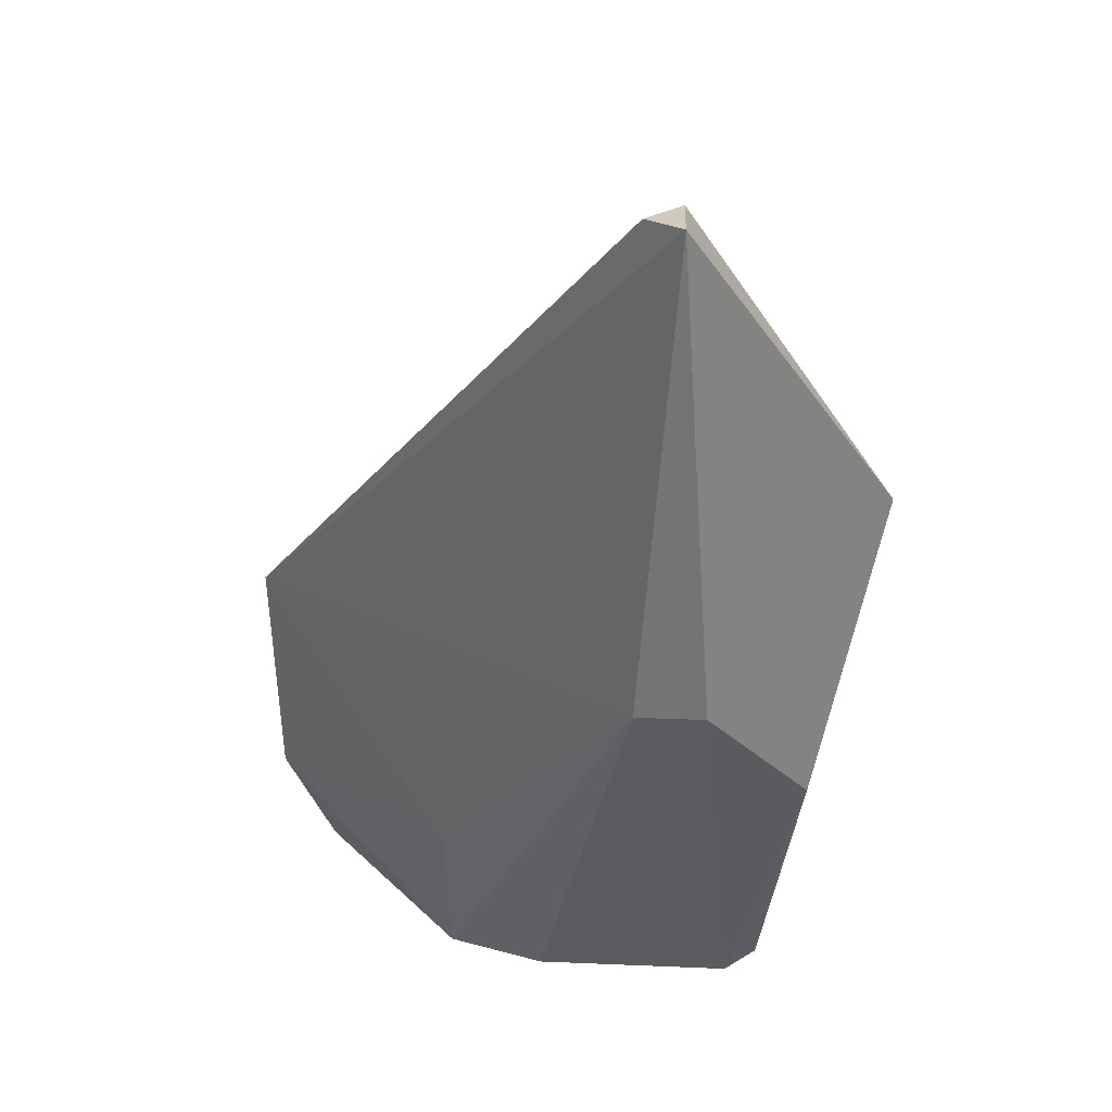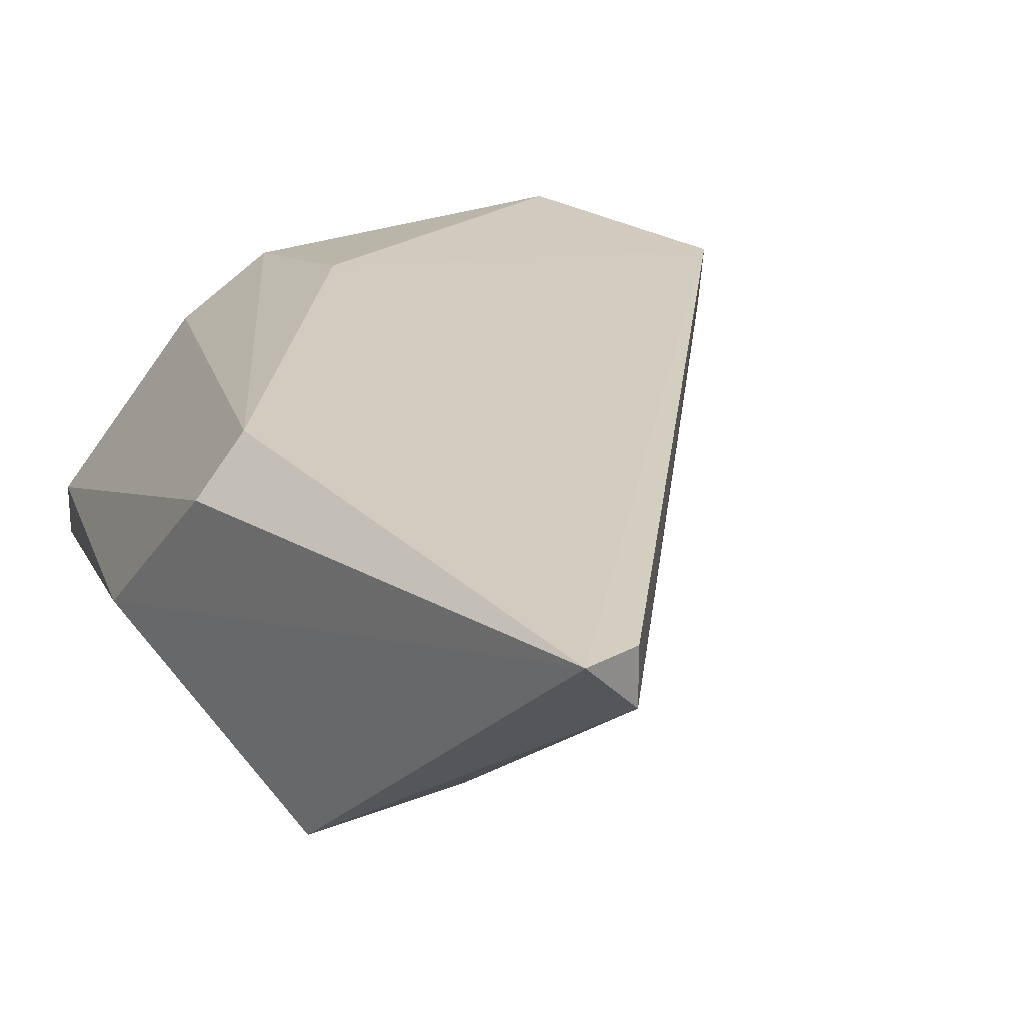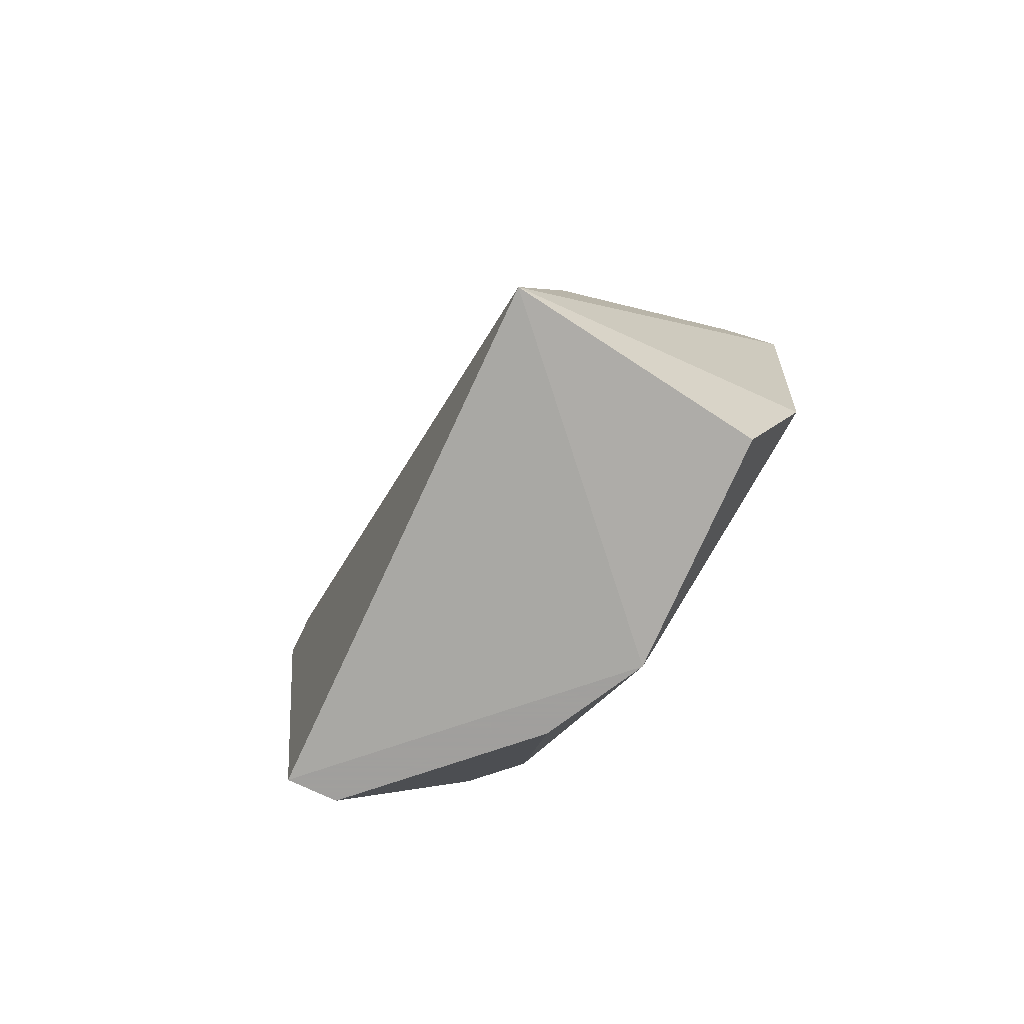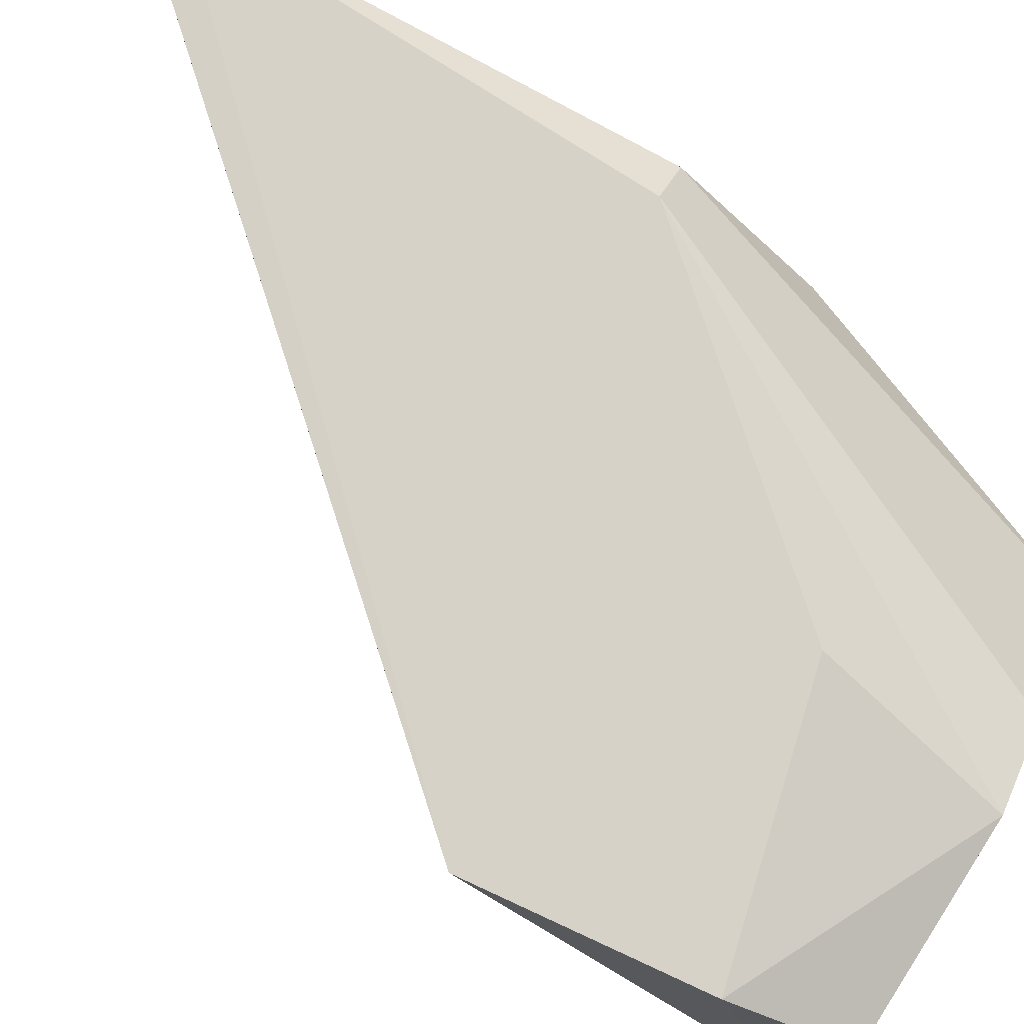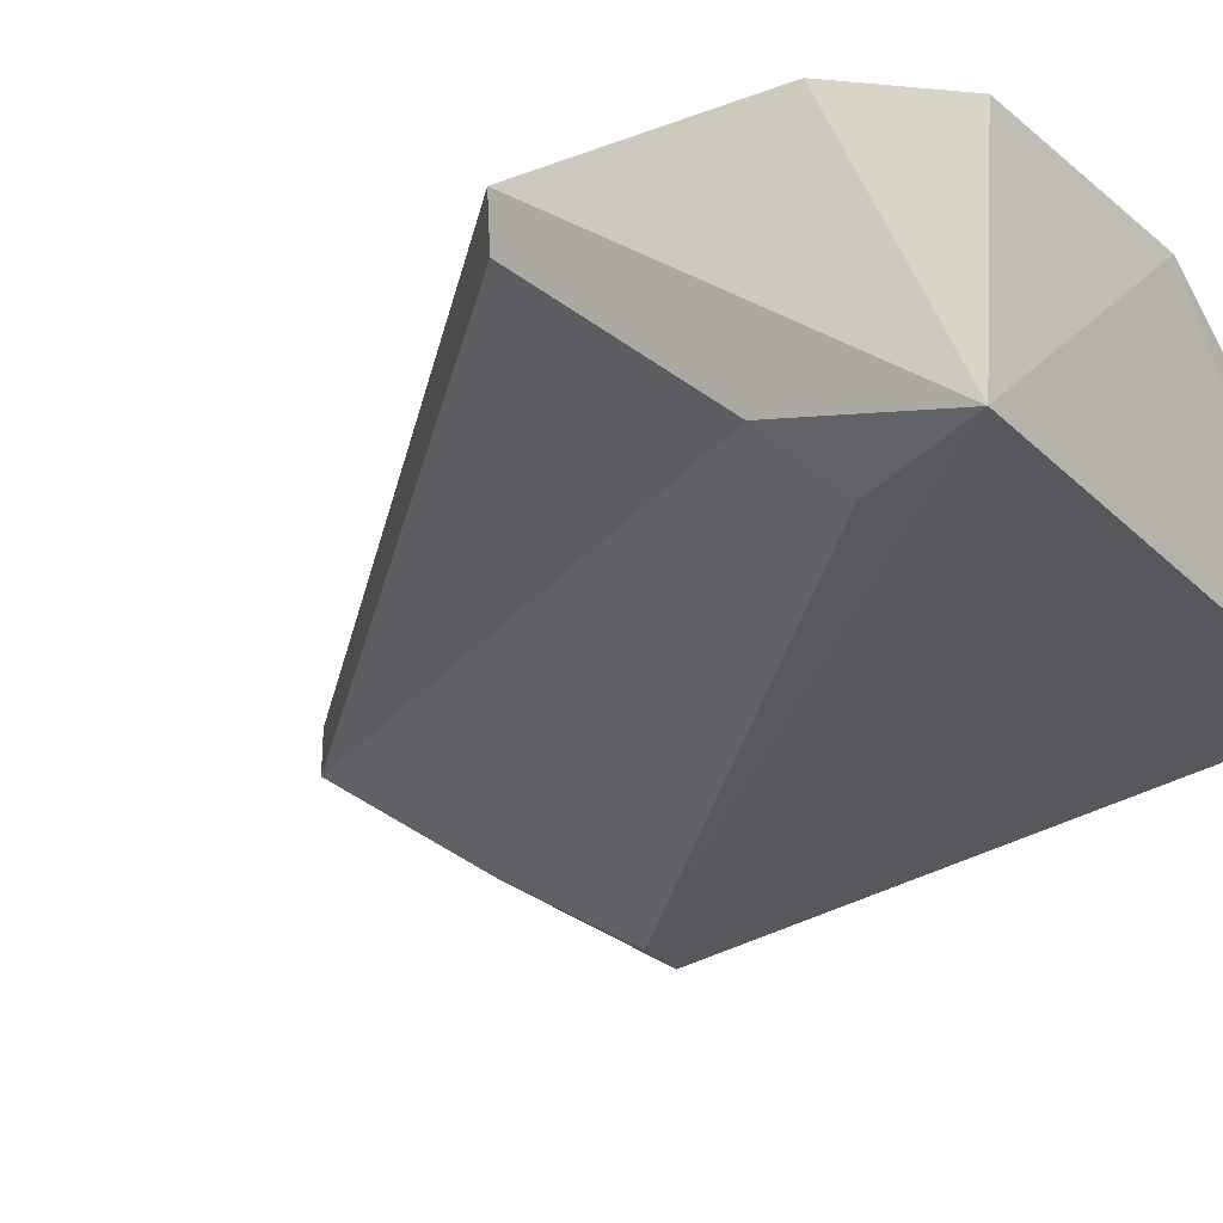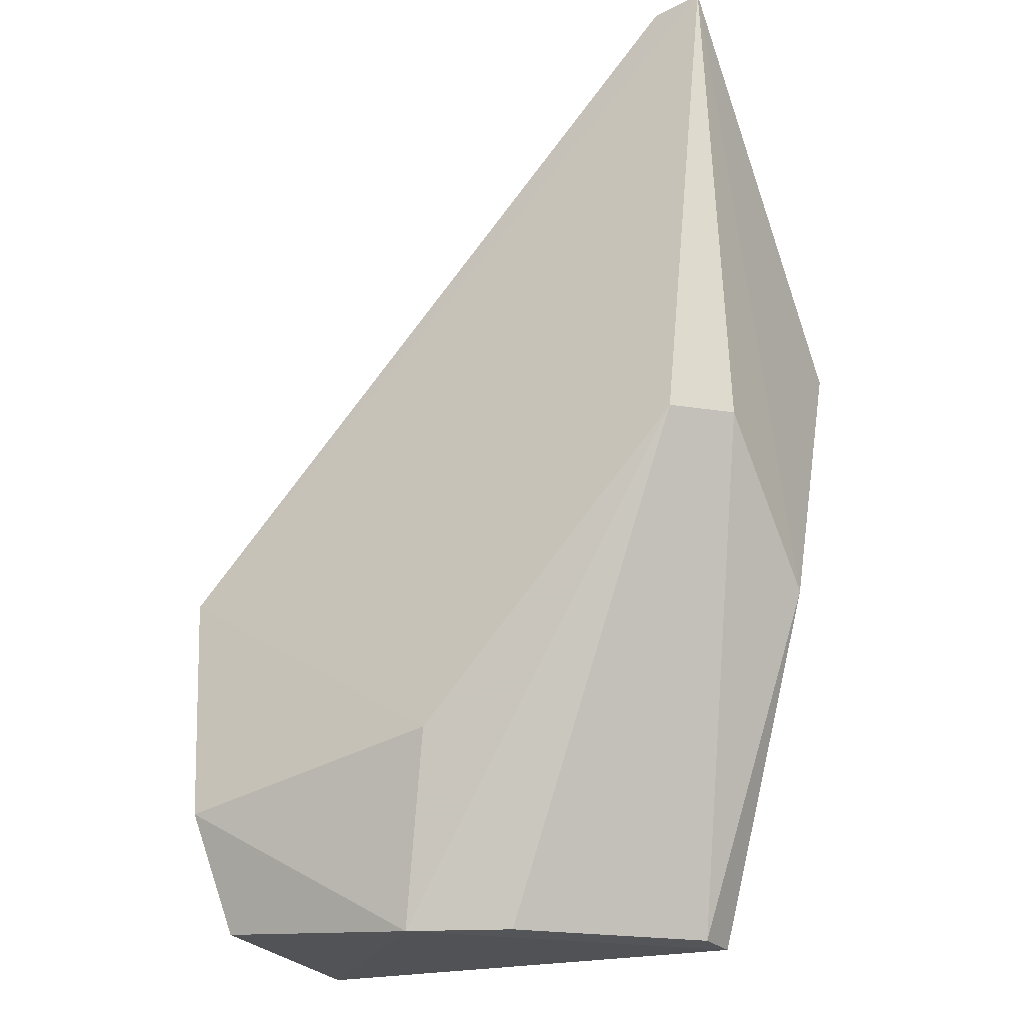
<metadata>
{"format":"obj","ext":"obj","renderer":"f3d","projection":"perspective","resolution":1024,"background":"white","views":[{"elev":28.9,"azim":48.5,"up":"+Y"},{"elev":24.2,"azim":141.5,"up":"+Z"},{"elev":-71.5,"azim":-115.8,"up":"+Y"},{"elev":77.9,"azim":-63.3,"up":"+Z"},{"elev":-28.6,"azim":-57.5,"up":"+Z"},{"elev":-24.6,"azim":30.8,"up":"+Y"}]}
</metadata>
<code>
v 0.05633 -0.1211 0.1222
v -0.07375 -0.3212 0.1106
v 0.02491 -0.3263 0.06062
v 0.05551 -0.1938 0.06062
v 0.04531 -0.2243 0.1218
v -0.07886 -0.2453 0.1226
v -0.07705 -0.2855 0.07082
v -0.02605 -0.3263 0.1116
v 0.04531 -0.1224 0.1116
v 0.05551 -0.2549 0.08102
v -0.08075 -0.3212 0.05892
v -0.07705 -0.2957 0.1218
v 0.02491 -0.3263 0.07082
v 0.04531 -0.1938 0.06062
v -0.07705 -0.2447 0.1116
v 0.05551 -0.2243 0.1116
v -0.01584 -0.2855 0.1218
v -0.005682 -0.3263 0.1014
v 0.04531 -0.1632 0.08102
v 0.04531 -0.1224 0.1218
v -0.06685 -0.2957 0.06062
f 14 11 21
f 5 1 6
f 1 4 9
f 4 1 10
f 3 4 10
f 4 3 11
f 6 7 11
f 8 2 11
f 3 8 11
f 2 8 12
f 11 2 12
f 6 11 12
f 8 3 13
f 3 10 13
f 4 11 14
f 7 6 15
f 6 9 15
f 9 7 15
f 1 5 16
f 10 1 16
f 5 13 16
f 13 10 16
f 5 6 17
f 8 5 17
f 6 12 17
f 12 8 17
f 5 8 18
f 8 13 18
f 13 5 18
f 9 4 19
f 7 9 19
f 4 14 19
f 14 7 19
f 6 1 20
f 1 9 20
f 9 6 20
f 11 7 21
f 7 14 21

</code>
